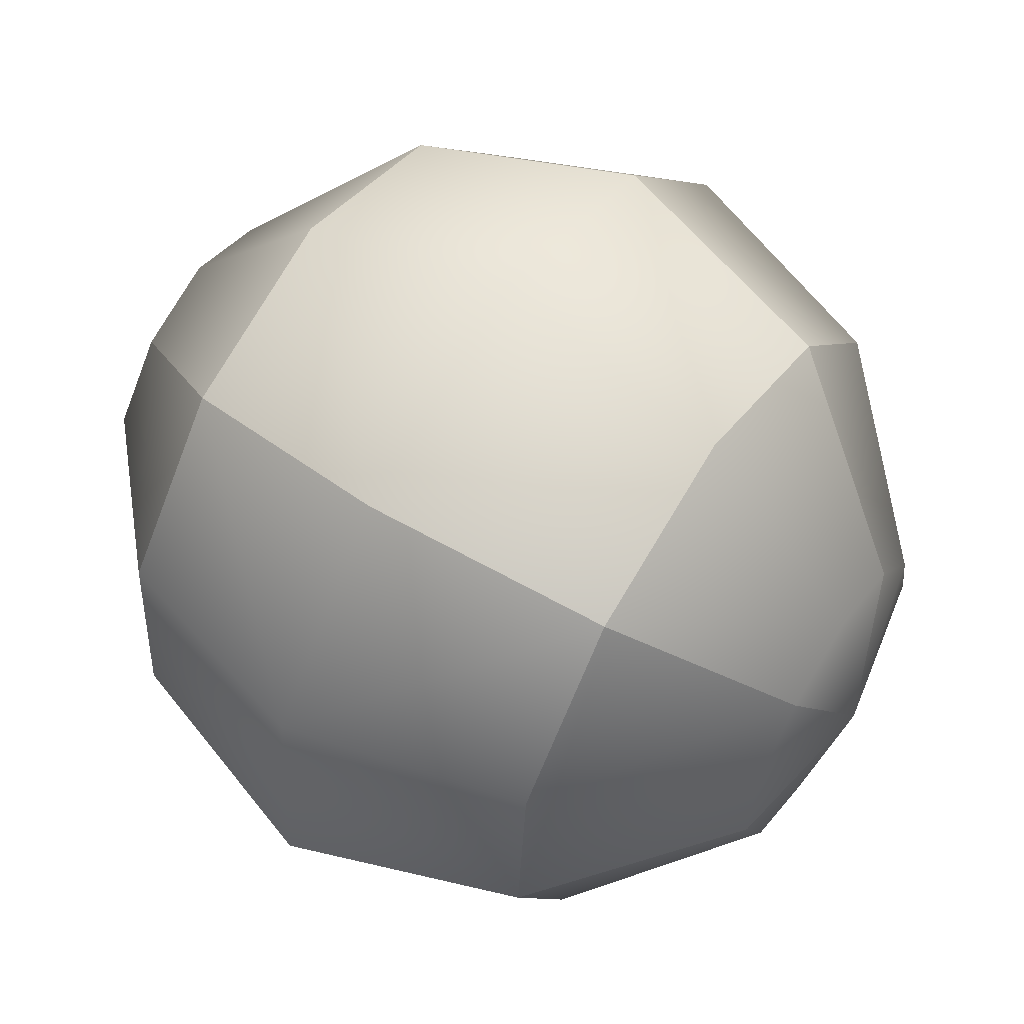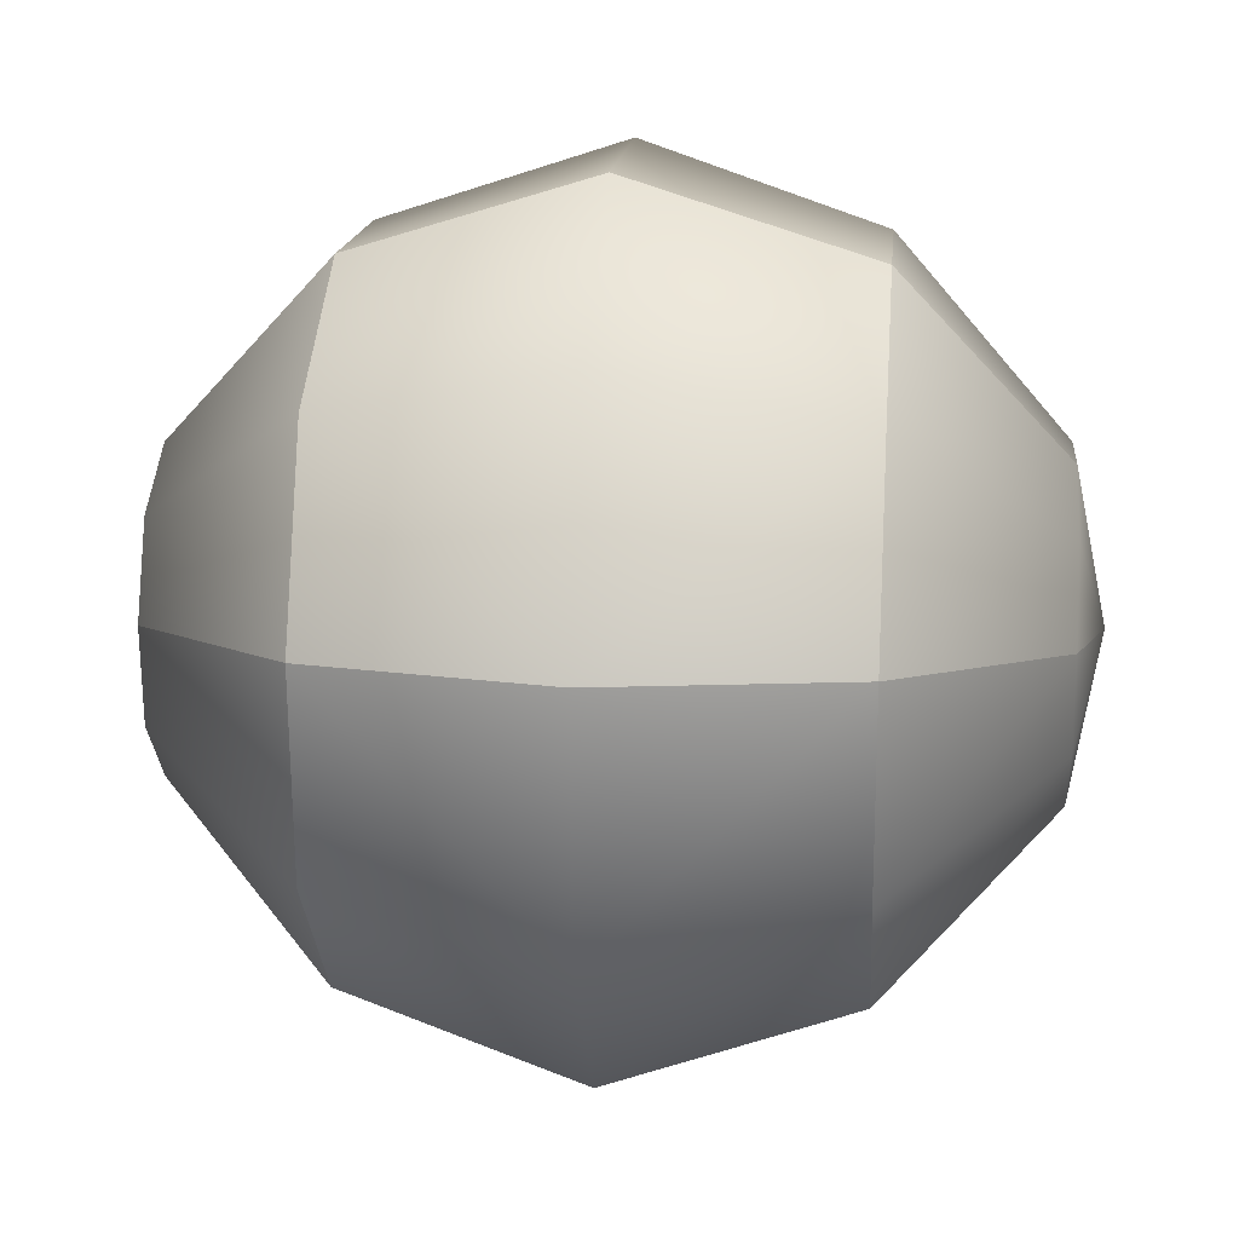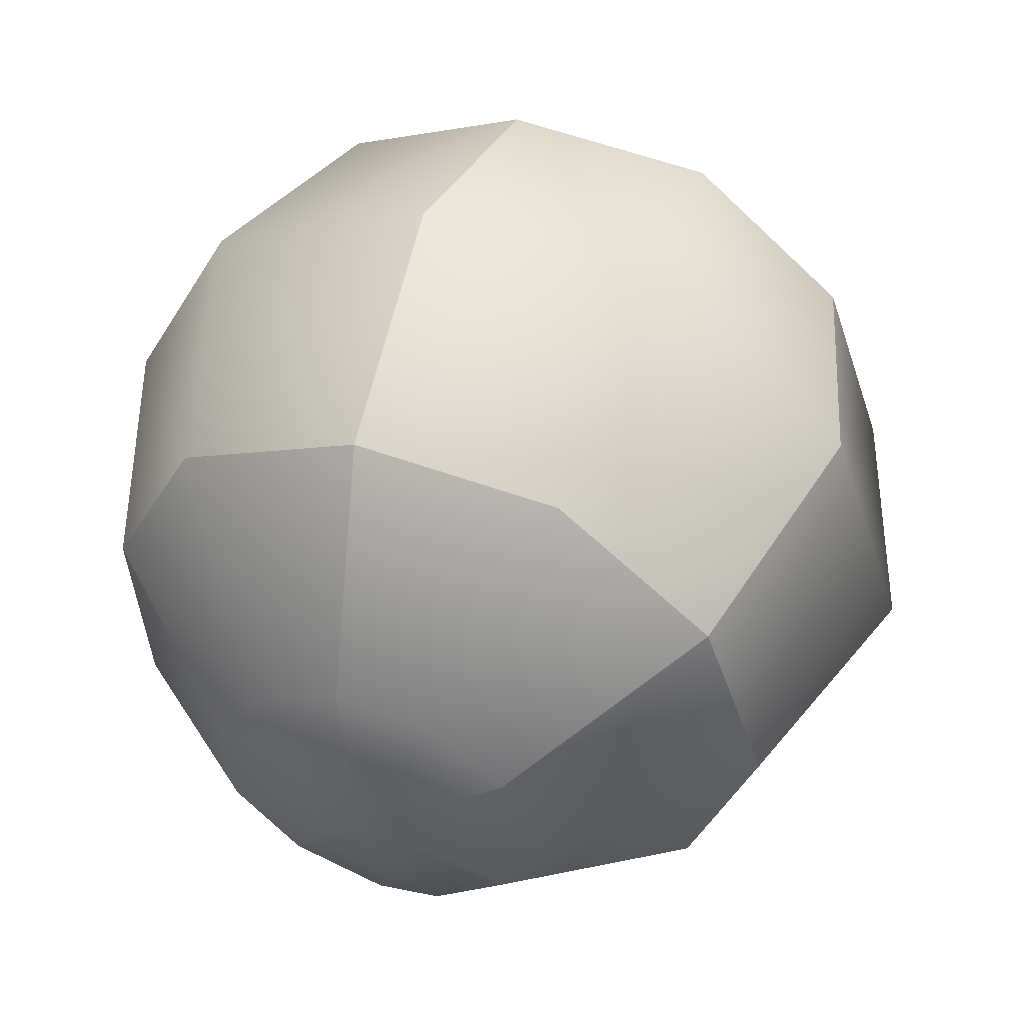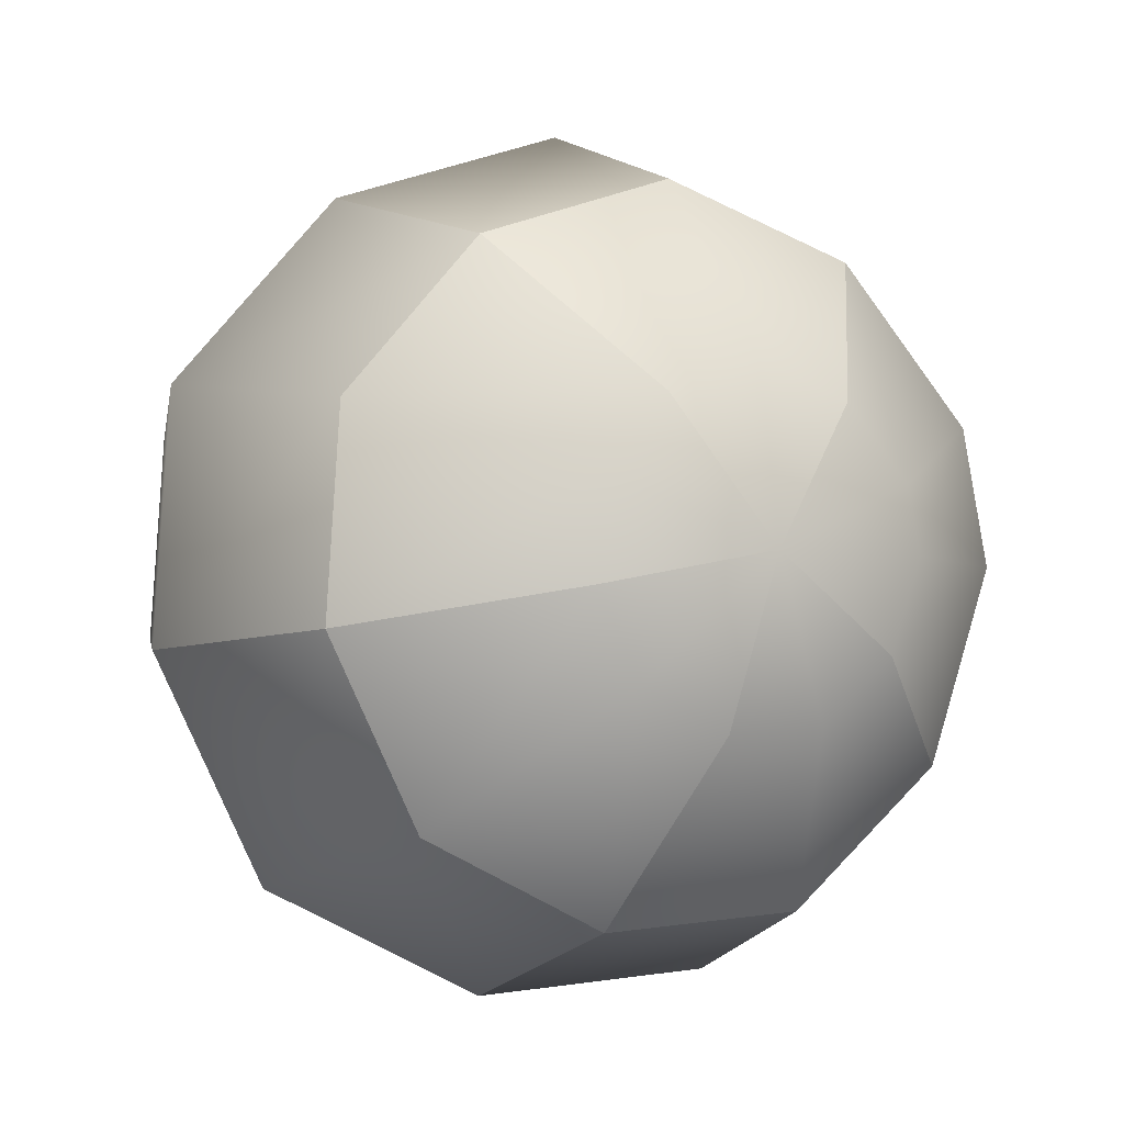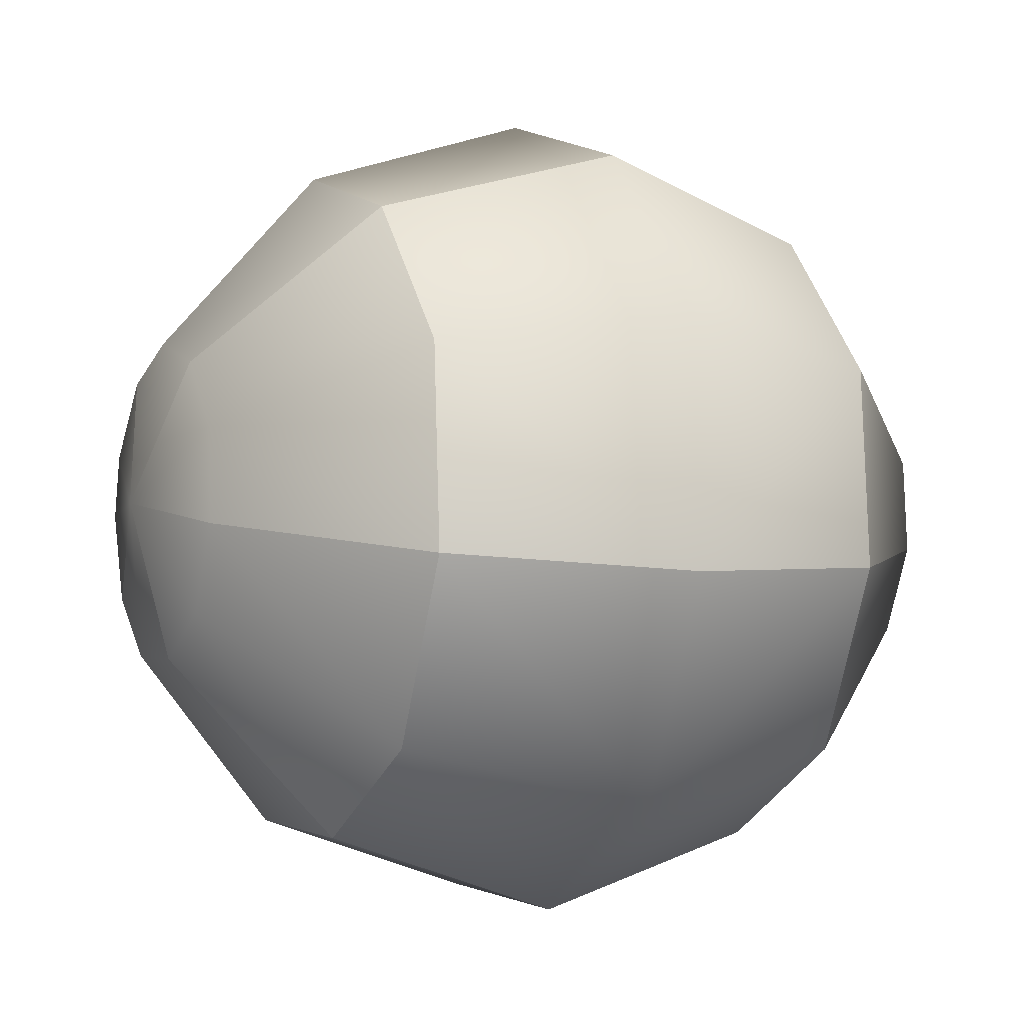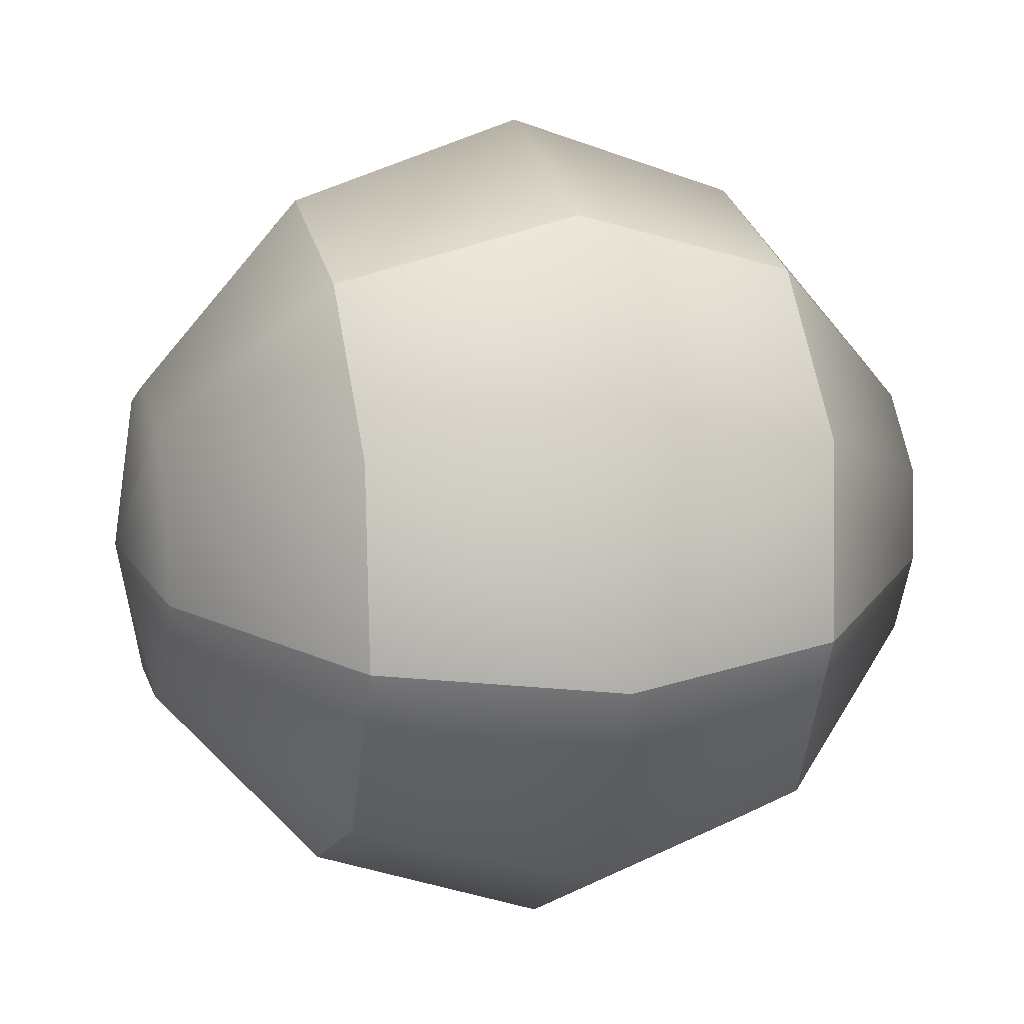
<metadata>
{"format":"obj","ext":"obj","renderer":"f3d","projection":"perspective","resolution":1024,"background":"white","views":[{"elev":58.6,"azim":-146.7,"up":"+Z"},{"elev":19.1,"azim":-174.8,"up":"+Y"},{"elev":51.2,"azim":-71.0,"up":"+Y"},{"elev":-2.8,"azim":-116.7,"up":"+Z"},{"elev":-5.2,"azim":155.1,"up":"+Z"},{"elev":11.7,"azim":164.5,"up":"+Z"}]}
</metadata>
<code>
g SeparateMesh_Monster_Claymore_Model_Monster_Claymore_Head_LOD1
v 0.09638 -0.8449 1.298
v 0.08906 -0.8789 1.312
v 0.08906 -0.865 1.328
v 0.08906 -0.8817 1.298
v 0.08906 -0.8749 1.278
v 0.05252 -0.9175 1.328
v 0.05252 -0.9235 1.298
v 0.05252 -0.8877 1.362
v 0.08906 -0.865 1.328
v 0.05252 -0.9175 1.328
v 0.05252 -0.9235 1.298
v 0.08906 -0.8749 1.278
v 0.05252 -0.909 1.255
v 0.08906 -0.8188 1.272
v 0.08906 -0.8378 1.263
v 0.08906 -0.8094 1.291
v 0.05252 -0.8298 1.222
v 0.08906 -0.8378 1.263
v 0.05252 -0.7893 1.242
v 0.05252 -0.7893 1.242
v 0.08906 -0.8094 1.291
v 0.05252 -0.7693 1.283
v 0.08906 -0.859 1.264
v 0.08906 -0.8749 1.278
v 0.05252 -0.909 1.255
v 0.05252 -0.8749 1.225
v 0.08906 -0.8378 1.263
v 0.05252 -0.8749 1.225
v 0.05252 -0.8298 1.222
v 0.09638 -0.8449 1.298
v 0.08906 -0.8108 1.312
v 0.08906 -0.8094 1.291
v 0.08906 -0.8248 1.328
v 0.05252 -0.7722 1.328
v 0.05252 -0.802 1.362
v 0.05252 -0.7693 1.283
v 0.08906 -0.8094 1.291
v 0.05252 -0.7722 1.328
v 0.08906 -0.8449 1.335
v 0.08906 -0.8248 1.328
v 0.05252 -0.802 1.362
v 0.05252 -0.8449 1.377
v 0.08906 -0.865 1.328
v 0.05252 -0.8449 1.377
v 0.05252 -0.8877 1.362
v -5.145e-08 -0.8449 1.394
v 0.05252 -0.8449 1.377
v 0.05252 -0.8877 1.362
v 1.417e-08 -0.8974 1.377
v 4.698e-08 -0.7923 1.377
v 0.05252 -0.8449 1.377
v 0.05252 -0.802 1.362
v 1.417e-08 -0.8974 1.377
v 0.05252 -0.8877 1.362
v 0.05252 -0.9175 1.328
v 1.417e-08 -0.9339 1.335
v 0.05252 -0.9175 1.328
v 0.05252 -0.9235 1.298
v 1.417e-08 -0.9412 1.298
v 0.05252 -0.9235 1.298
v 0.05252 -0.909 1.255
v -1.864e-08 -0.9235 1.246
v -1.864e-08 -0.9235 1.246
v 0.05252 -0.909 1.255
v 0.05252 -0.8749 1.225
v -5.145e-08 -0.8817 1.209
v 0.05252 -0.8749 1.225
v 0.05252 -0.8298 1.222
v 1.417e-08 -0.8264 1.205
v 1.417e-08 -0.8264 1.205
v 0.05252 -0.8298 1.222
v 0.05252 -0.7893 1.242
v -5.145e-08 -0.7767 1.23
v 0.05252 -0.7893 1.242
v 0.05252 -0.7693 1.283
v 1.417e-08 -0.7521 1.28
v 1.417e-08 -0.7521 1.28
v 0.05252 -0.7693 1.283
v 0.05252 -0.7722 1.328
v -5.145e-08 -0.7558 1.335
v 0.05252 -0.7722 1.328
v 0.05252 -0.802 1.362
v 4.698e-08 -0.7923 1.377
v -0.09638 -0.8449 1.298
v -0.08906 -0.8449 1.335
v -0.08906 -0.865 1.328
v -0.08906 -0.8248 1.328
v -0.05252 -0.802 1.362
v -0.05252 -0.8449 1.377
v -0.08906 -0.8248 1.328
v -0.05252 -0.8449 1.377
v -0.08906 -0.865 1.328
v -0.05252 -0.8877 1.362
v -0.09638 -0.8449 1.298
v -0.08906 -0.865 1.328
v -0.08906 -0.8789 1.312
v -0.08906 -0.8817 1.298
v -0.08906 -0.8749 1.278
v -0.05252 -0.9175 1.328
v -0.05252 -0.9235 1.298
v -0.08906 -0.8749 1.278
v -0.05252 -0.909 1.255
v -0.05252 -0.8877 1.362
v -0.05252 -0.9175 1.328
v -0.08906 -0.865 1.328
v -0.09638 -0.8449 1.298
v -0.08906 -0.8749 1.278
v -0.08906 -0.859 1.264
v -0.08906 -0.8378 1.263
v -0.05252 -0.909 1.255
v -0.05252 -0.8749 1.225
v -0.08906 -0.8749 1.278
v -0.05252 -0.8749 1.225
v -0.08906 -0.8378 1.263
v -0.05252 -0.8298 1.222
v -0.09638 -0.8449 1.298
v -0.08906 -0.8378 1.263
v -0.08906 -0.8188 1.272
v -0.08906 -0.8094 1.291
v -0.05252 -0.8298 1.222
v -0.05252 -0.7893 1.242
v -0.08906 -0.8378 1.263
v -0.05252 -0.7893 1.242
v -0.08906 -0.8094 1.291
v -0.05252 -0.7693 1.283
v -0.09638 -0.8449 1.298
v -0.08906 -0.8094 1.291
v -0.08906 -0.8108 1.312
v -0.08906 -0.8248 1.328
v -0.05252 -0.7693 1.283
v -0.05252 -0.7722 1.328
v -0.08906 -0.8094 1.291
v -0.05252 -0.7722 1.328
v -0.08906 -0.8248 1.328
v -0.05252 -0.802 1.362
v -5.145e-08 -0.8449 1.394
v 1.417e-08 -0.8974 1.377
v -0.05252 -0.8877 1.362
v -0.05252 -0.8449 1.377
v 4.698e-08 -0.7923 1.377
v -0.05252 -0.8449 1.377
v -0.05252 -0.802 1.362
v 1.417e-08 -0.8974 1.377
v -0.05252 -0.9175 1.328
v -0.05252 -0.8877 1.362
v 1.417e-08 -0.9339 1.335
v -0.05252 -0.9235 1.298
v -0.05252 -0.9175 1.328
v 1.417e-08 -0.9412 1.298
v -1.864e-08 -0.9235 1.246
v -0.05252 -0.909 1.255
v -0.05252 -0.9235 1.298
v -1.864e-08 -0.9235 1.246
v -0.05252 -0.8749 1.225
v -0.05252 -0.909 1.255
v -5.145e-08 -0.8817 1.209
v 1.417e-08 -0.8264 1.205
v -0.05252 -0.8298 1.222
v -0.05252 -0.8749 1.225
v 1.417e-08 -0.8264 1.205
v -0.05252 -0.7893 1.242
v -0.05252 -0.8298 1.222
v -5.145e-08 -0.7767 1.23
v 1.417e-08 -0.7521 1.28
v -0.05252 -0.7693 1.283
v -0.05252 -0.7893 1.242
v 1.417e-08 -0.7521 1.28
v -0.05252 -0.7722 1.328
v -0.05252 -0.7693 1.283
v -5.145e-08 -0.7558 1.335
v 4.698e-08 -0.7923 1.377
v -0.05252 -0.802 1.362
v -0.05252 -0.7722 1.328
g SeparateMesh_Monster_Claymore_Model_Monster_Claymore_Head_LOD1_0
f 3 2 1
f 2 4 1
f 4 5 1
f 4 2 6
f 7 4 6
f 2 9 8
f 10 2 8
f 12 4 11
f 13 12 11
f 15 14 1
f 14 16 1
f 14 18 17
f 19 14 17
f 21 14 20
f 22 21 20
f 24 23 1
f 23 24 25
f 26 23 25
f 23 27 1
f 27 23 28
f 29 27 28
f 32 31 30
f 31 33 30
f 33 31 34
f 35 33 34
f 31 37 36
f 38 31 36
f 40 39 30
f 39 40 41
f 42 39 41
f 39 43 30
f 43 39 44
f 45 43 44
f 48 47 46
f 49 48 46
f 46 51 50
f 51 52 50
f 55 54 53
f 56 55 53
f 58 57 56
f 59 58 56
f 61 60 59
f 62 61 59
f 65 64 63
f 66 65 63
f 68 67 66
f 69 68 66
f 72 71 70
f 73 72 70
f 75 74 73
f 76 75 73
f 79 78 77
f 80 79 77
f 82 81 80
f 83 82 80
f 86 85 84
f 85 87 84
f 85 89 88
f 90 85 88
f 85 92 91
f 92 93 91
f 96 95 94
f 97 96 94
f 98 97 94
f 96 97 99
f 97 100 99
f 97 101 100
f 101 102 100
f 96 104 103
f 105 96 103
f 108 107 106
f 109 108 106
f 108 111 110
f 112 108 110
f 108 114 113
f 114 115 113
f 118 117 116
f 119 118 116
f 118 121 120
f 122 118 120
f 118 124 123
f 124 125 123
f 128 127 126
f 129 128 126
f 128 131 130
f 132 128 130
f 128 134 133
f 134 135 133
f 138 137 136
f 139 138 136
f 141 136 140
f 142 141 140
f 145 144 143
f 144 146 143
f 148 147 146
f 147 149 146
f 151 150 149
f 152 151 149
f 155 154 153
f 154 156 153
f 158 157 156
f 159 158 156
f 162 161 160
f 161 163 160
f 165 164 163
f 166 165 163
f 169 168 167
f 168 170 167
f 172 171 170
f 173 172 170

</code>
